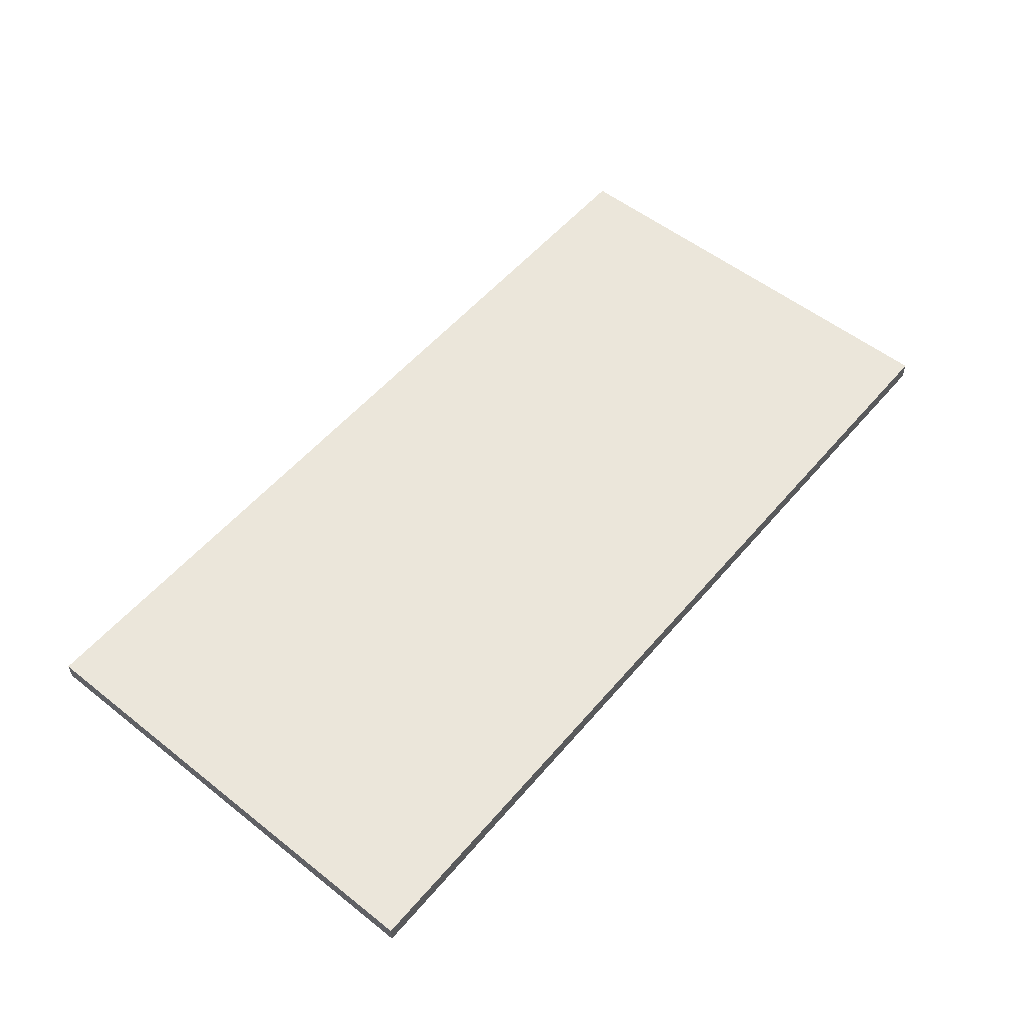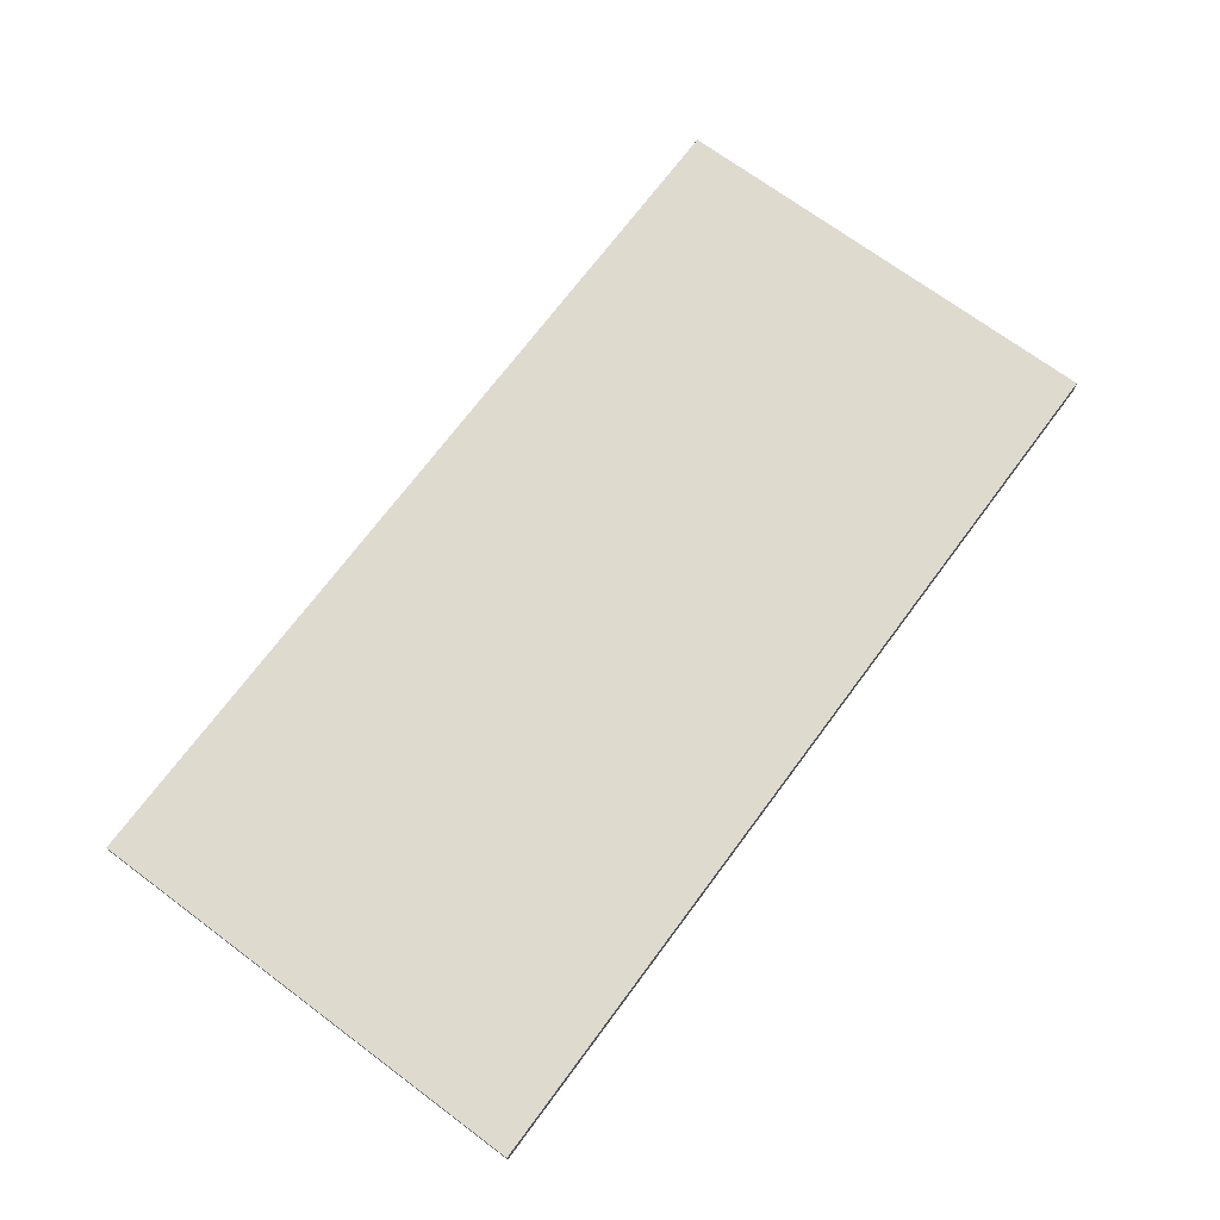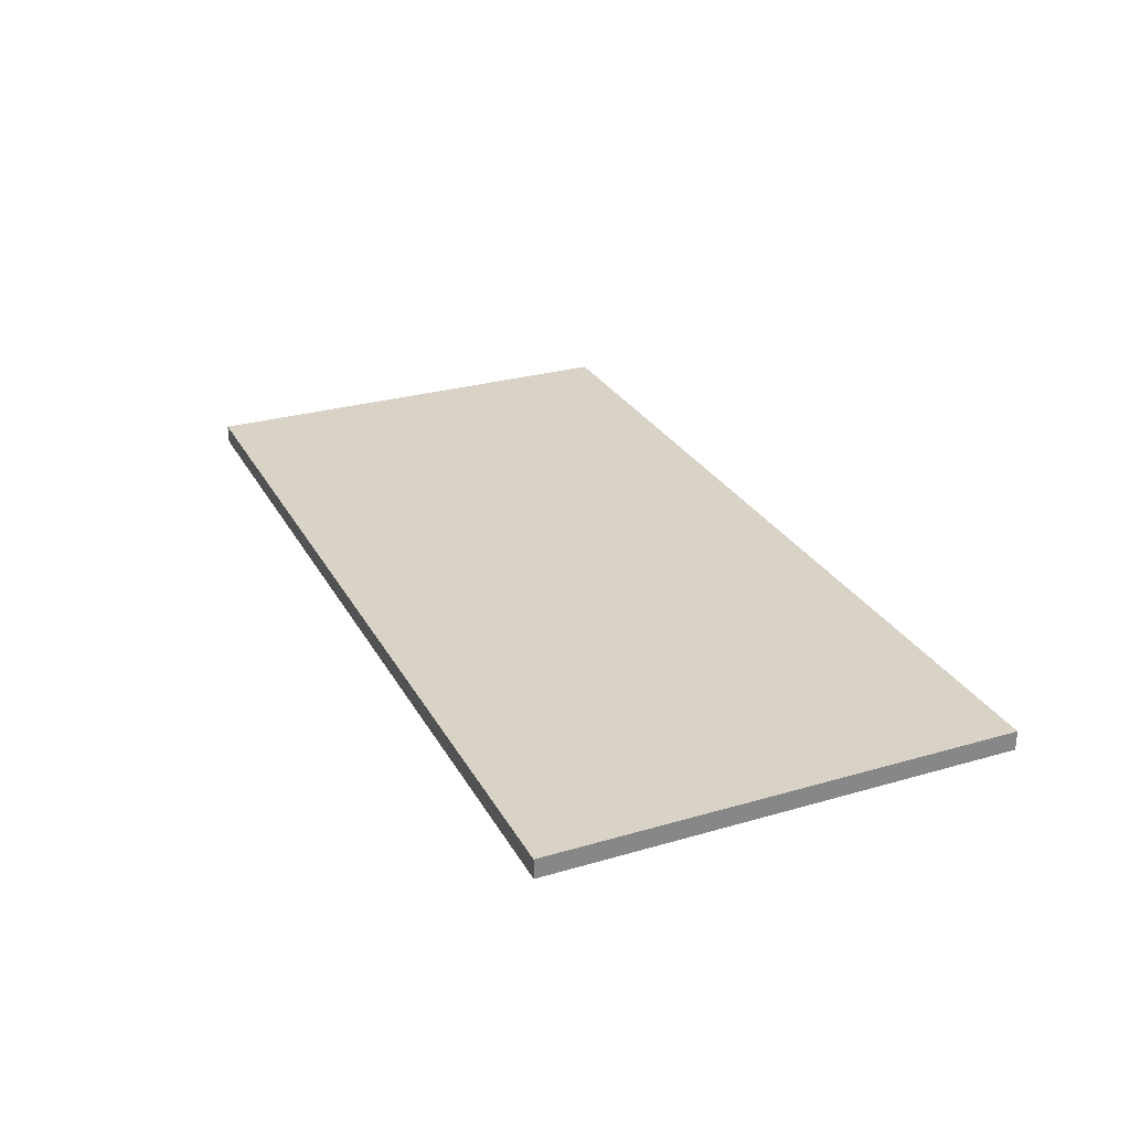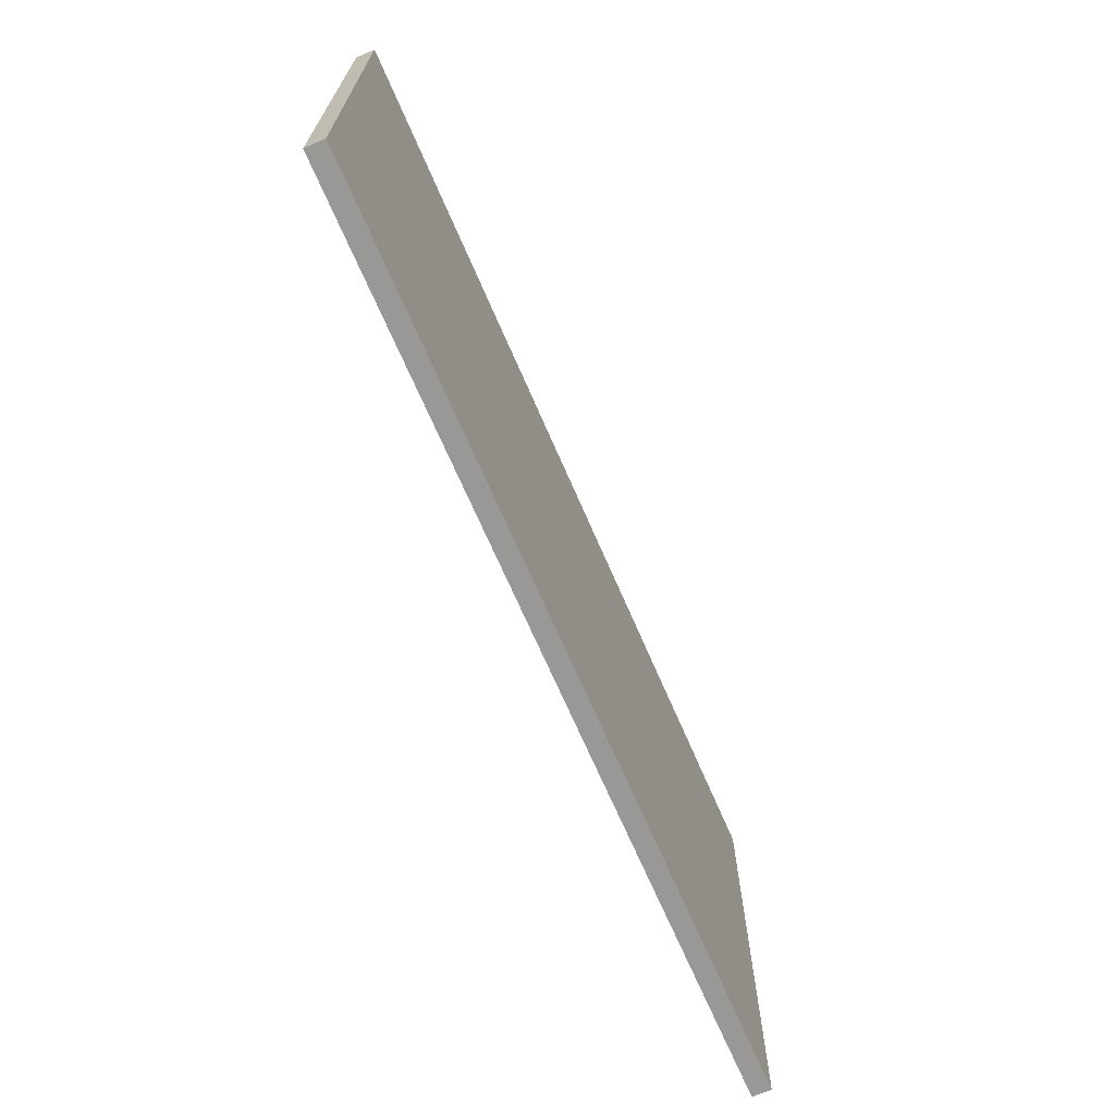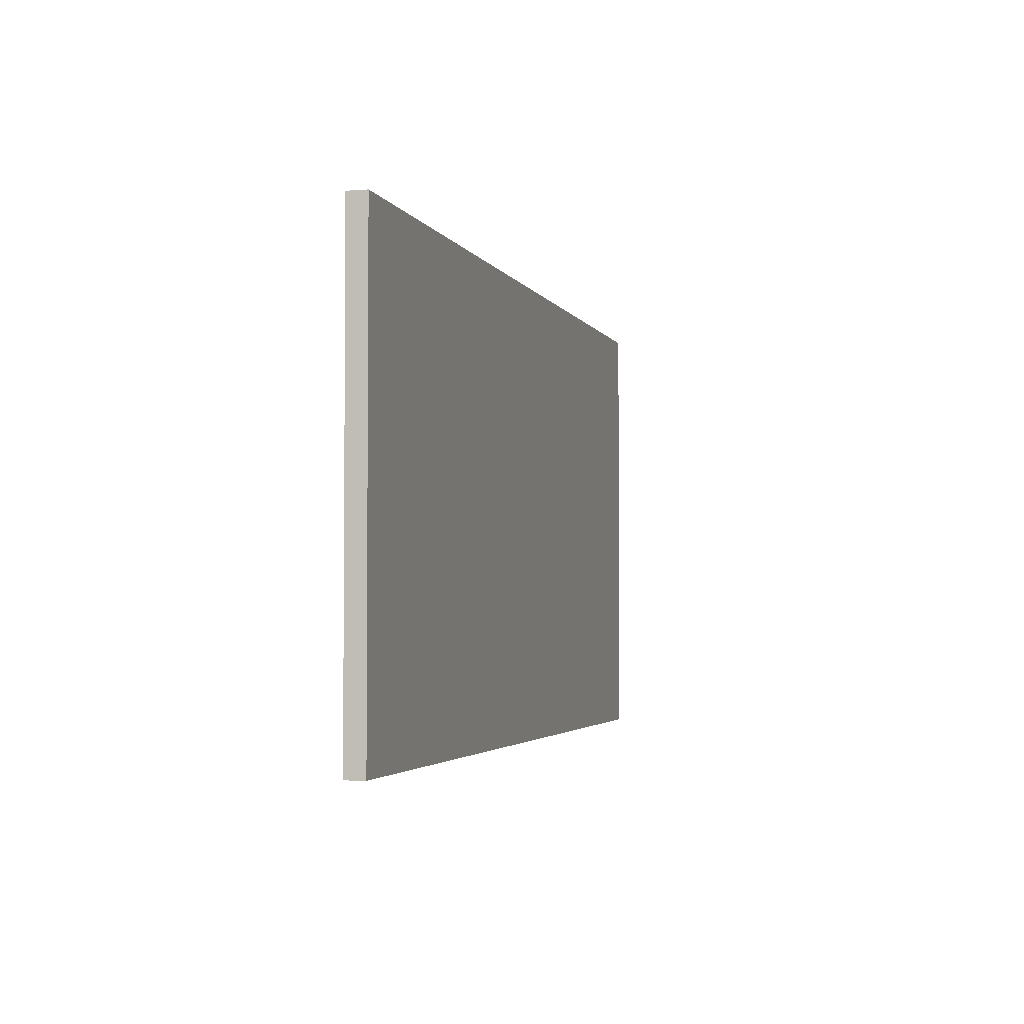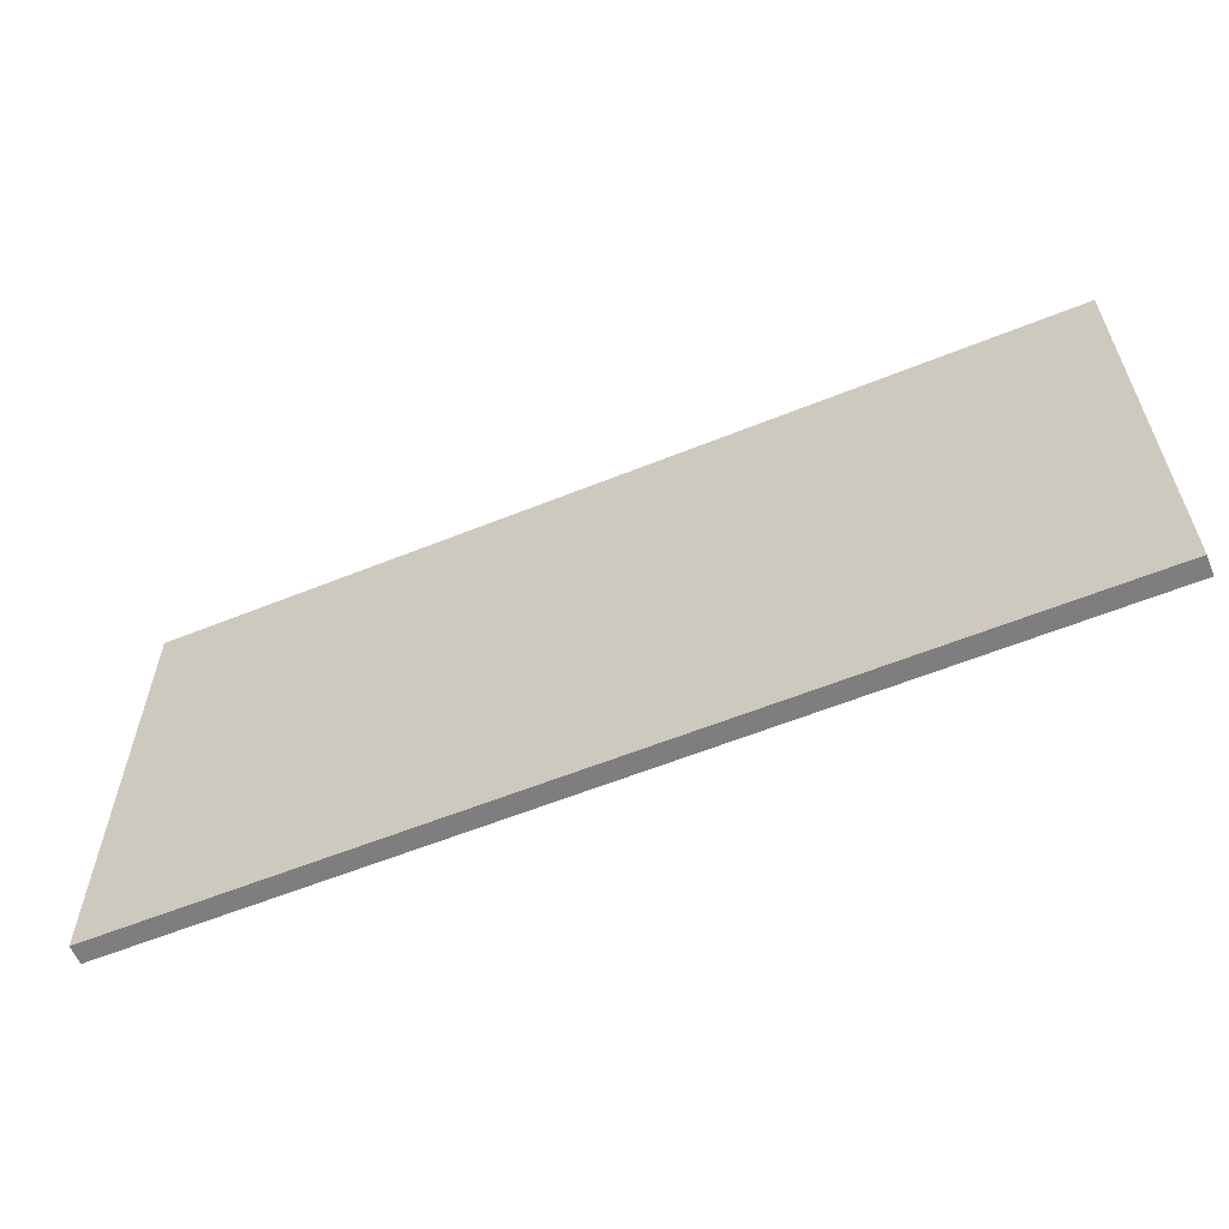
<metadata>
{"format":"obj","ext":"obj","renderer":"f3d","projection":"perspective","resolution":1024,"background":"white","views":[{"elev":54.9,"azim":129.7,"up":"+Z"},{"elev":71.1,"azim":126.6,"up":"+Z"},{"elev":28.0,"azim":-113.8,"up":"+Z"},{"elev":-68.7,"azim":-66.7,"up":"+Y"},{"elev":-2.9,"azim":-74.7,"up":"+Y"},{"elev":-59.5,"azim":-157.5,"up":"+Y"}]}
</metadata>
<code>
g default
v -12 0.016 0.25
v 12 0.016 0.25
v -12 12.02 0.25
v 12 12.02 0.25
v -12 12.02 -0.25
v 12 12.02 -0.25
v -12 0.016 -0.25
v 12 0.016 -0.25
v -3 0.016 0.25
v -3 12.02 0.25
v -3 12.02 -0.25
v -3 0.016 -0.25
v -9 0.016 0.25
v -9 12.02 0.25
v -9 12.02 -0.25
v -9 0.016 -0.25
v -12 6.021 0.25
v -12 6.021 -0.25
v -9 6.021 -0.25
v -3 6.021 -0.25
v 12 6.021 -0.25
v 12 6.021 0.25
v -3 6.021 0.25
v -9 6.021 0.25
g Wall_8_Door_Close All_Wall
f 1 13 24 17
f 3 14 15 5
f 18 19 16 7
f 7 16 13 1
f 2 8 21 22
f 7 1 17 18
f 23 9 2 22
f 11 10 4 6
f 12 20 21 8
f 2 9 12 8
f 23 24 13 9
f 11 15 14 10
f 12 16 19 20
f 9 13 16 12
f 18 17 3 5
f 5 15 19 18
f 19 15 11 20
f 20 11 6 21
f 22 21 6 4
f 10 23 22 4
f 10 14 24 23
f 17 24 14 3

</code>
